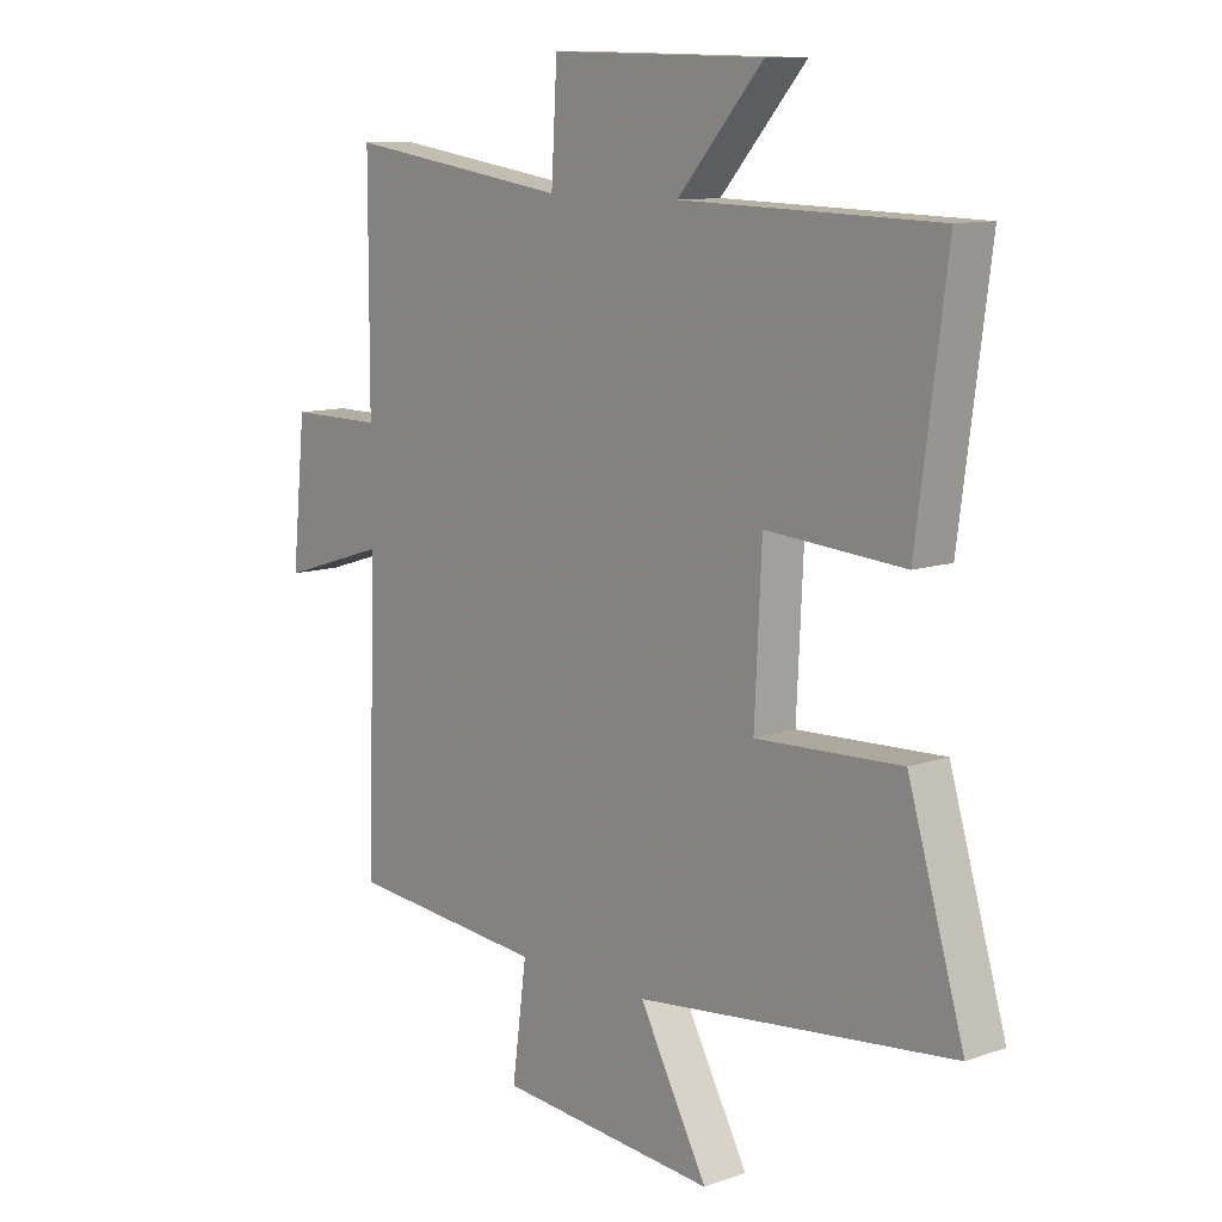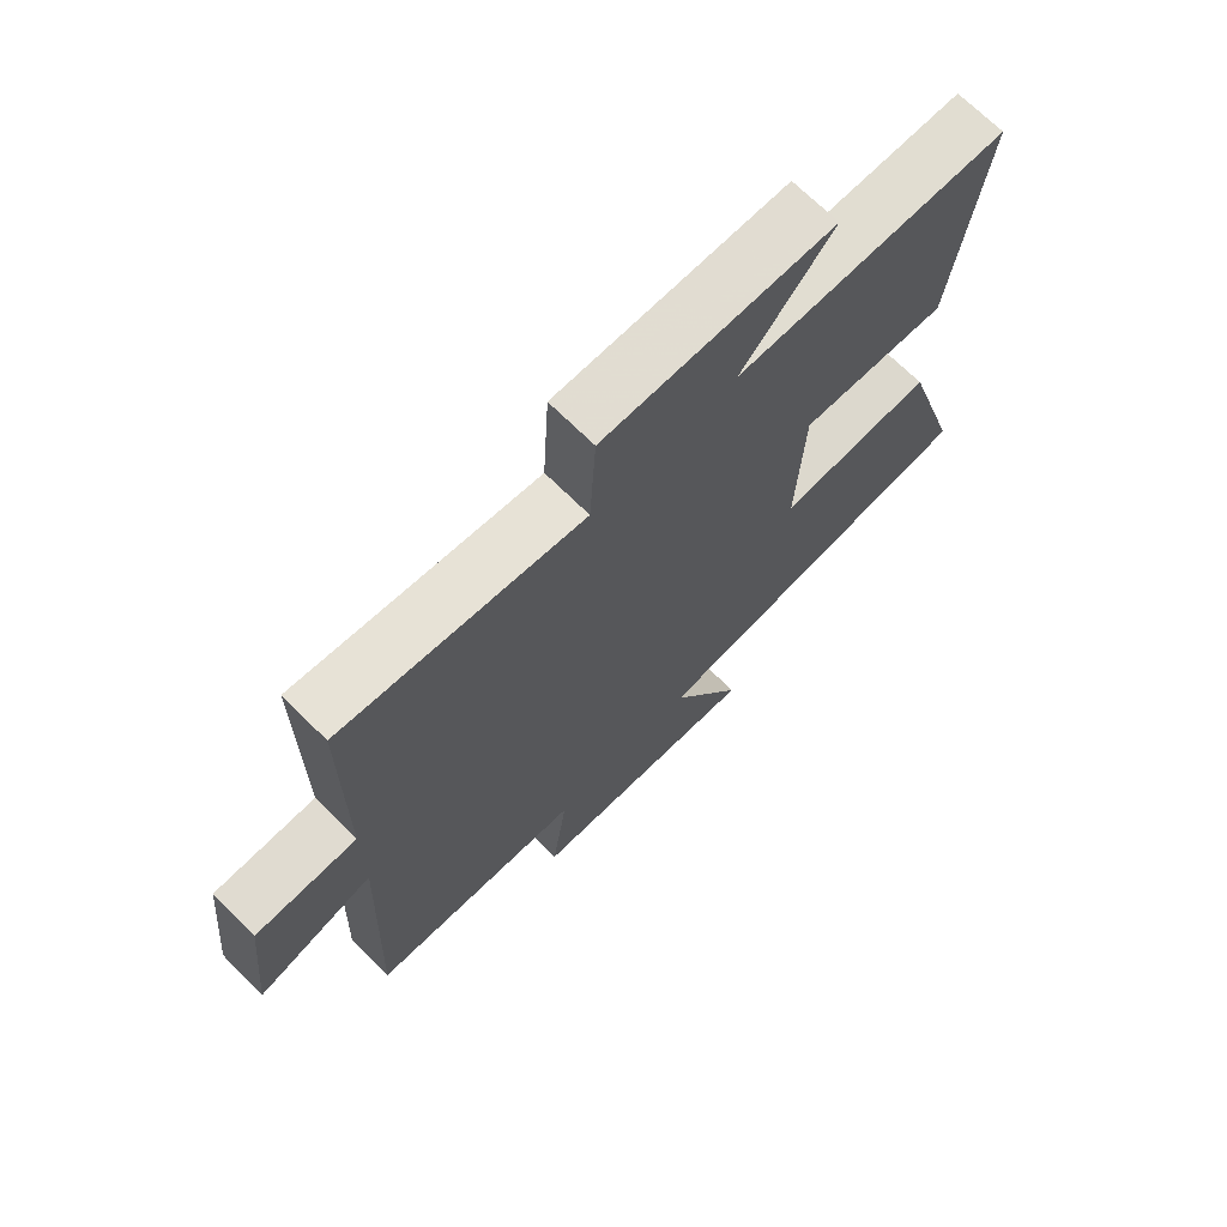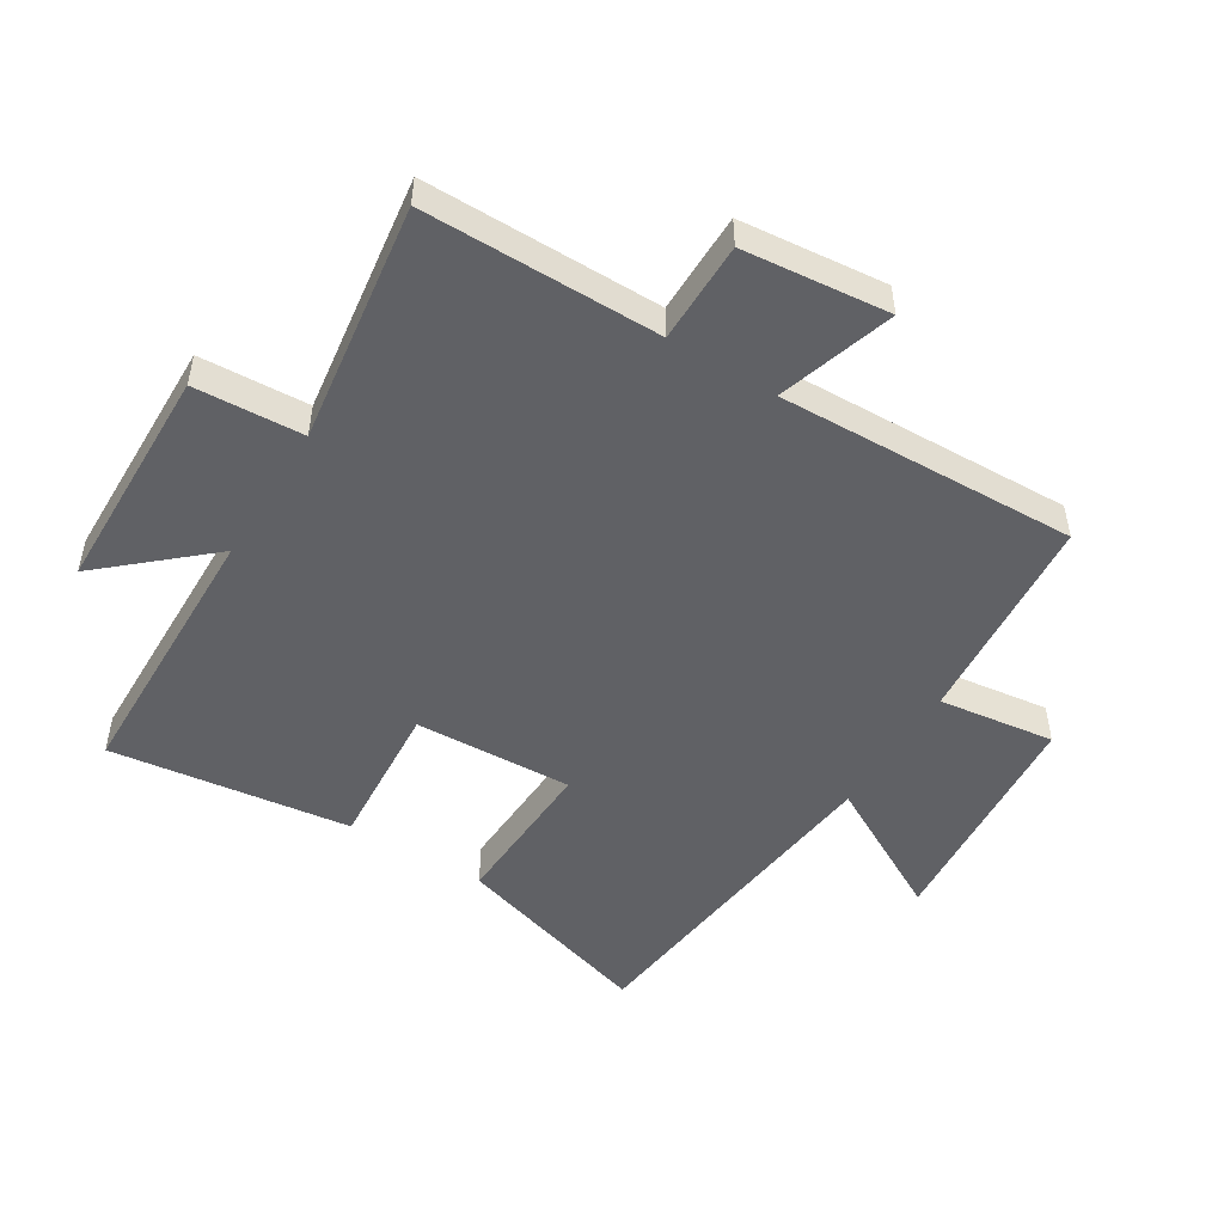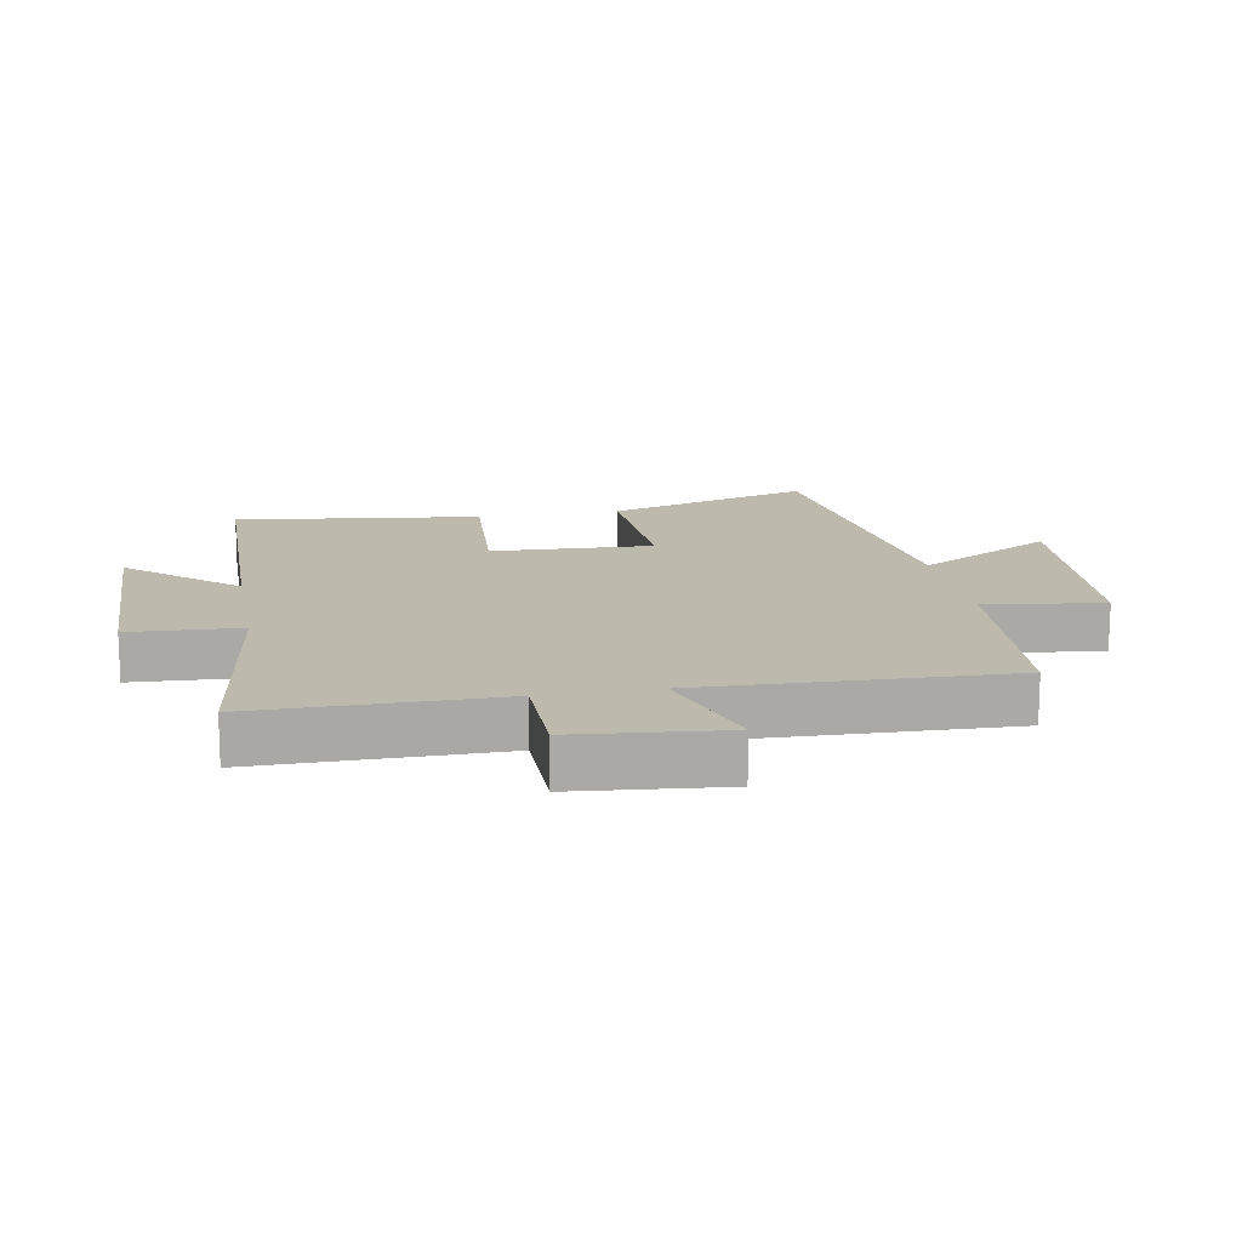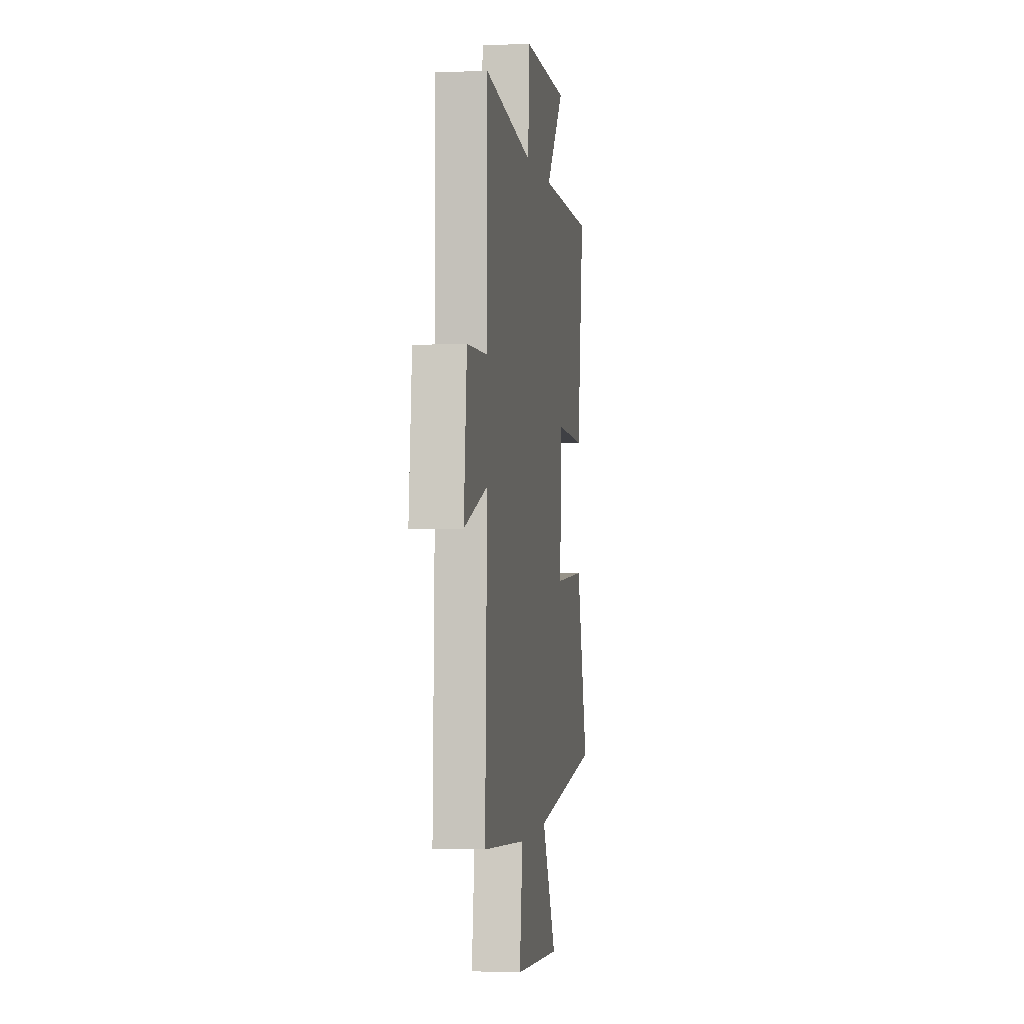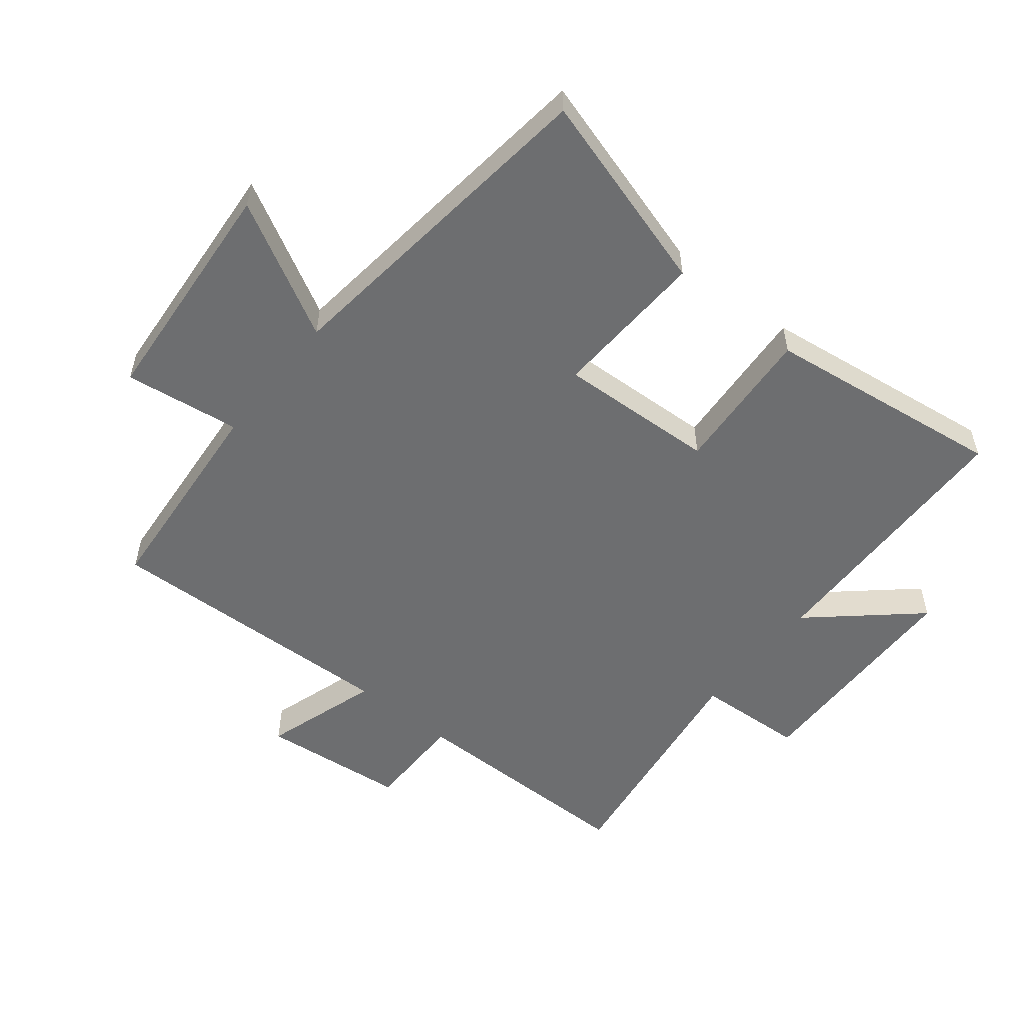
<metadata>
{"format":"obj","ext":"obj","renderer":"f3d","projection":"perspective","resolution":1024,"background":"white","views":[{"elev":10.7,"azim":-131.2,"up":"+Z"},{"elev":70.1,"azim":134.7,"up":"+Z"},{"elev":-50.0,"azim":58.2,"up":"+Y"},{"elev":15.0,"azim":79.4,"up":"+Y"},{"elev":-1.0,"azim":98.5,"up":"+Z"},{"elev":-54.2,"azim":-128.8,"up":"+Y"}]}
</metadata>
<code>
v -0.596 0.07 -0.438
v -0.5 0.07 -0.117
v -0.252 0.07 -0.128
v -0.264 0.07 0.124
v -0.5 0.07 0.107
v -0.551 0.07 0.49
v -0.114 0.07 0.5
v -0.26 0.07 0.665
v 0.106 0.07 0.673
v 0.116 0.07 0.5
v 0.499 0.07 0.555
v 0.5 0.07 0.179
v 0.661 0.07 0.179
v 0.685 0.07 -0.053
v 0.5 0.07 0.005
v 0.517 0.07 -0.471
v 0.177 0.07 -0.5
v 0.202 0.07 -0.685
v -0.172 0.07 -0.715
v -0.055 0.07 -0.5
v -0.596 0 -0.438
v -0.5 0 -0.117
v -0.252 0 -0.128
v -0.264 0 0.124
v -0.5 0 0.107
v -0.551 0 0.49
v -0.114 0 0.5
v -0.26 0 0.665
v 0.106 0 0.673
v 0.116 0 0.5
v 0.499 0 0.555
v 0.5 0 0.179
v 0.661 0 0.179
v 0.685 0 -0.053
v 0.5 0 0.005
v 0.517 0 -0.471
v 0.177 0 -0.5
v 0.202 0 -0.685
v -0.172 0 -0.715
v -0.055 0 -0.5
f 17 18 19 20
f 15 16 17 20
f 15 20 1
f 12 13 14 15
f 10 11 12 15
f 7 8 9 10
f 4 5 6 7
f 3 4 7 10
f 1 2 3
f 15 1 3
f 3 10 15
f 40 39 38 37
f 40 37 36 35
f 21 40 35
f 35 34 33 32
f 35 32 31 30
f 30 29 28 27
f 27 26 25 24
f 30 27 24 23
f 23 22 21
f 23 21 35
f 35 30 23
f 1 21 22 2
f 2 22 23 3
f 3 23 24 4
f 4 24 25 5
f 5 25 26 6
f 6 26 27 7
f 7 27 28 8
f 8 28 29 9
f 9 29 30 10
f 10 30 31 11
f 11 31 32 12
f 12 32 33 13
f 13 33 34 14
f 14 34 35 15
f 15 35 36 16
f 16 36 37 17
f 17 37 38 18
f 18 38 39 19
f 19 39 40 20
f 20 40 21 1

</code>
